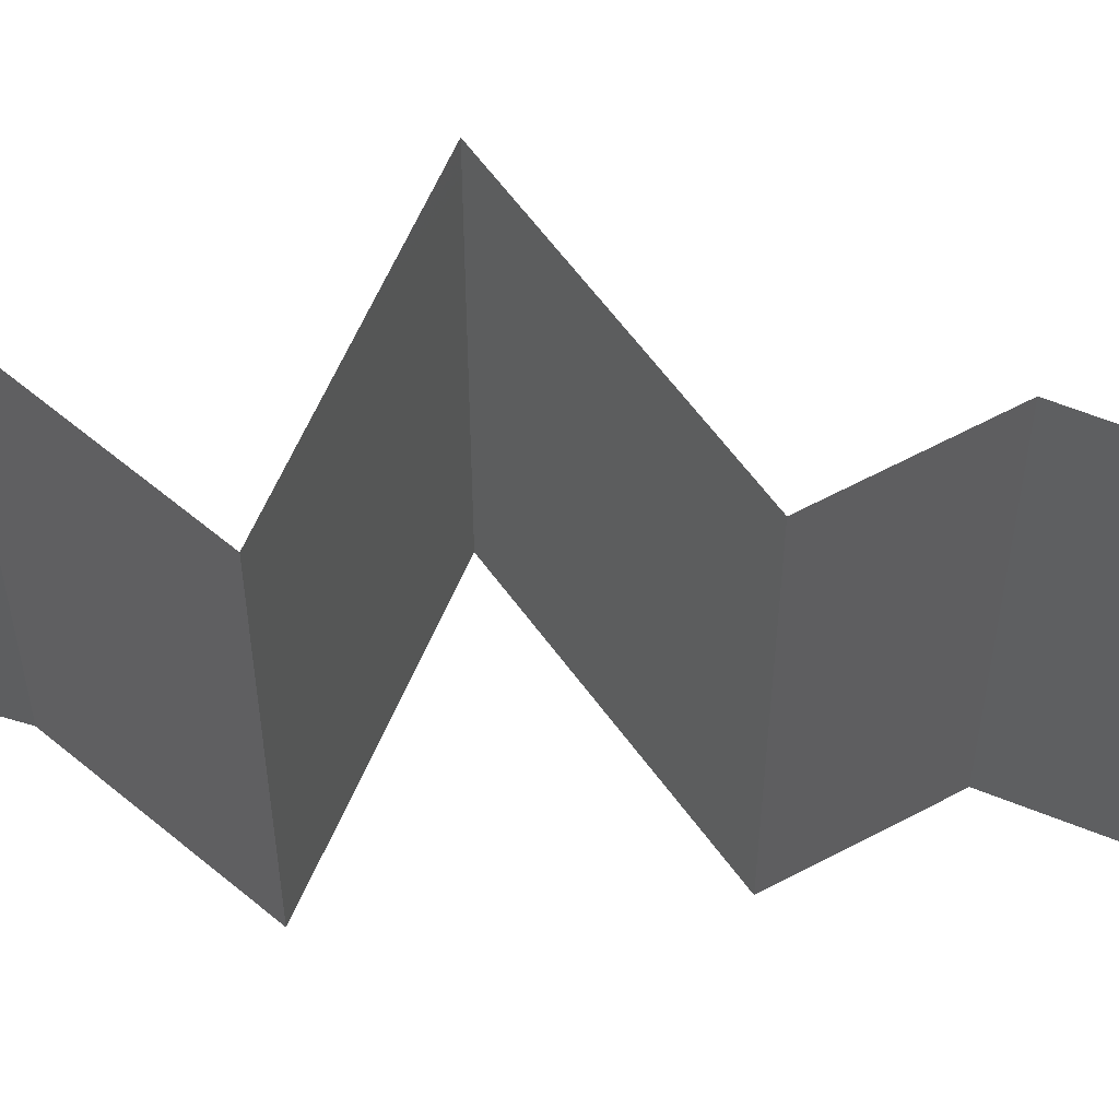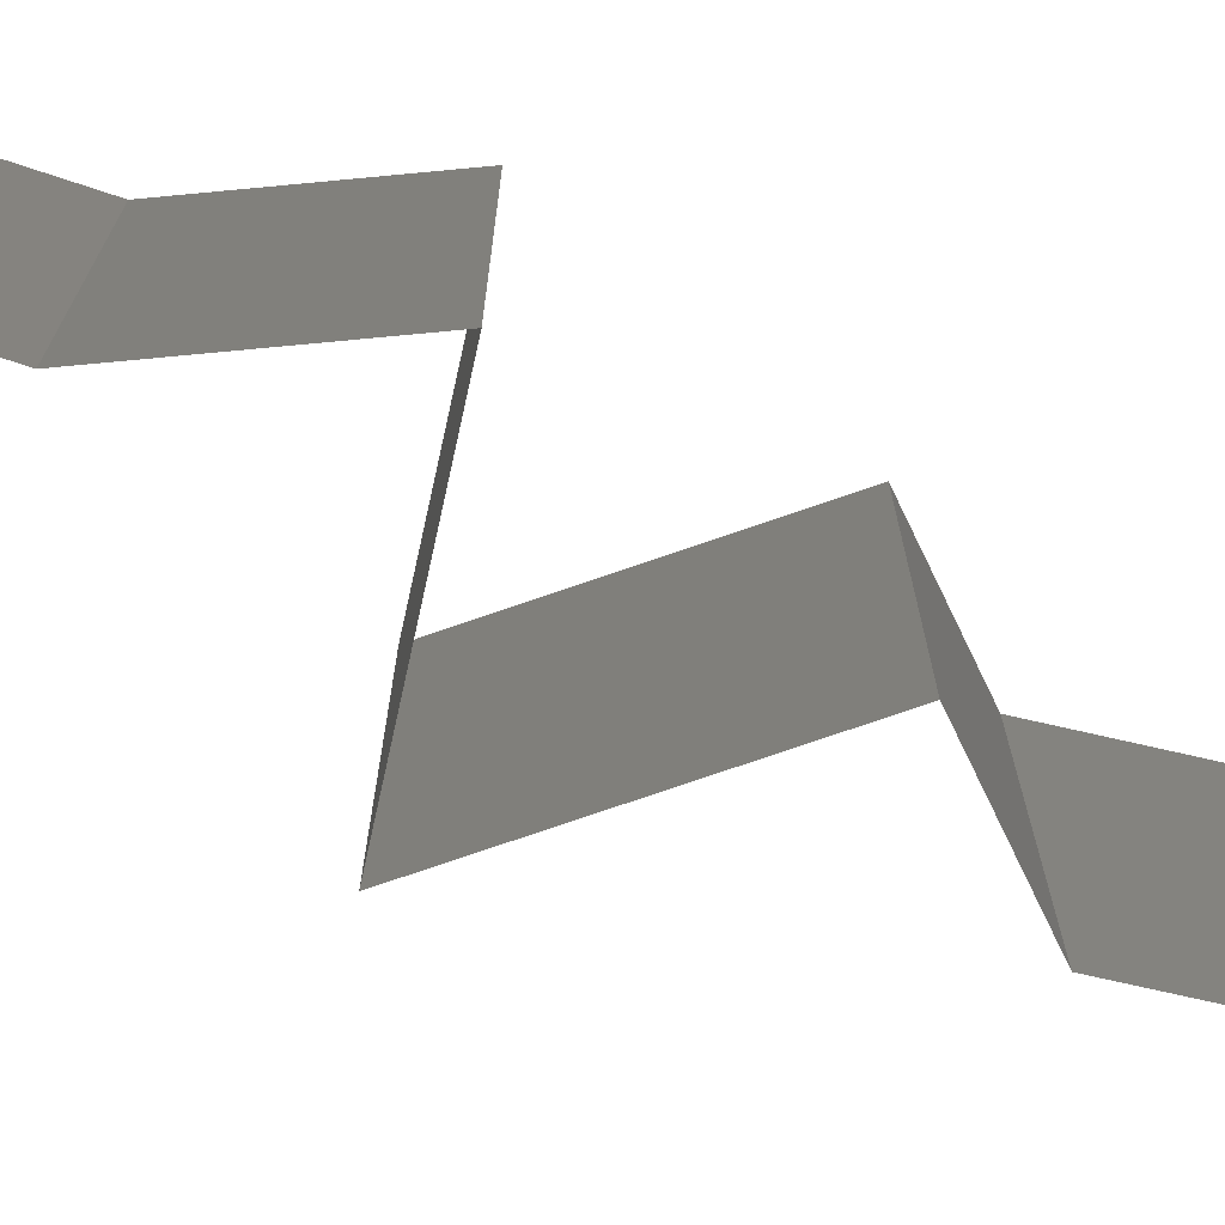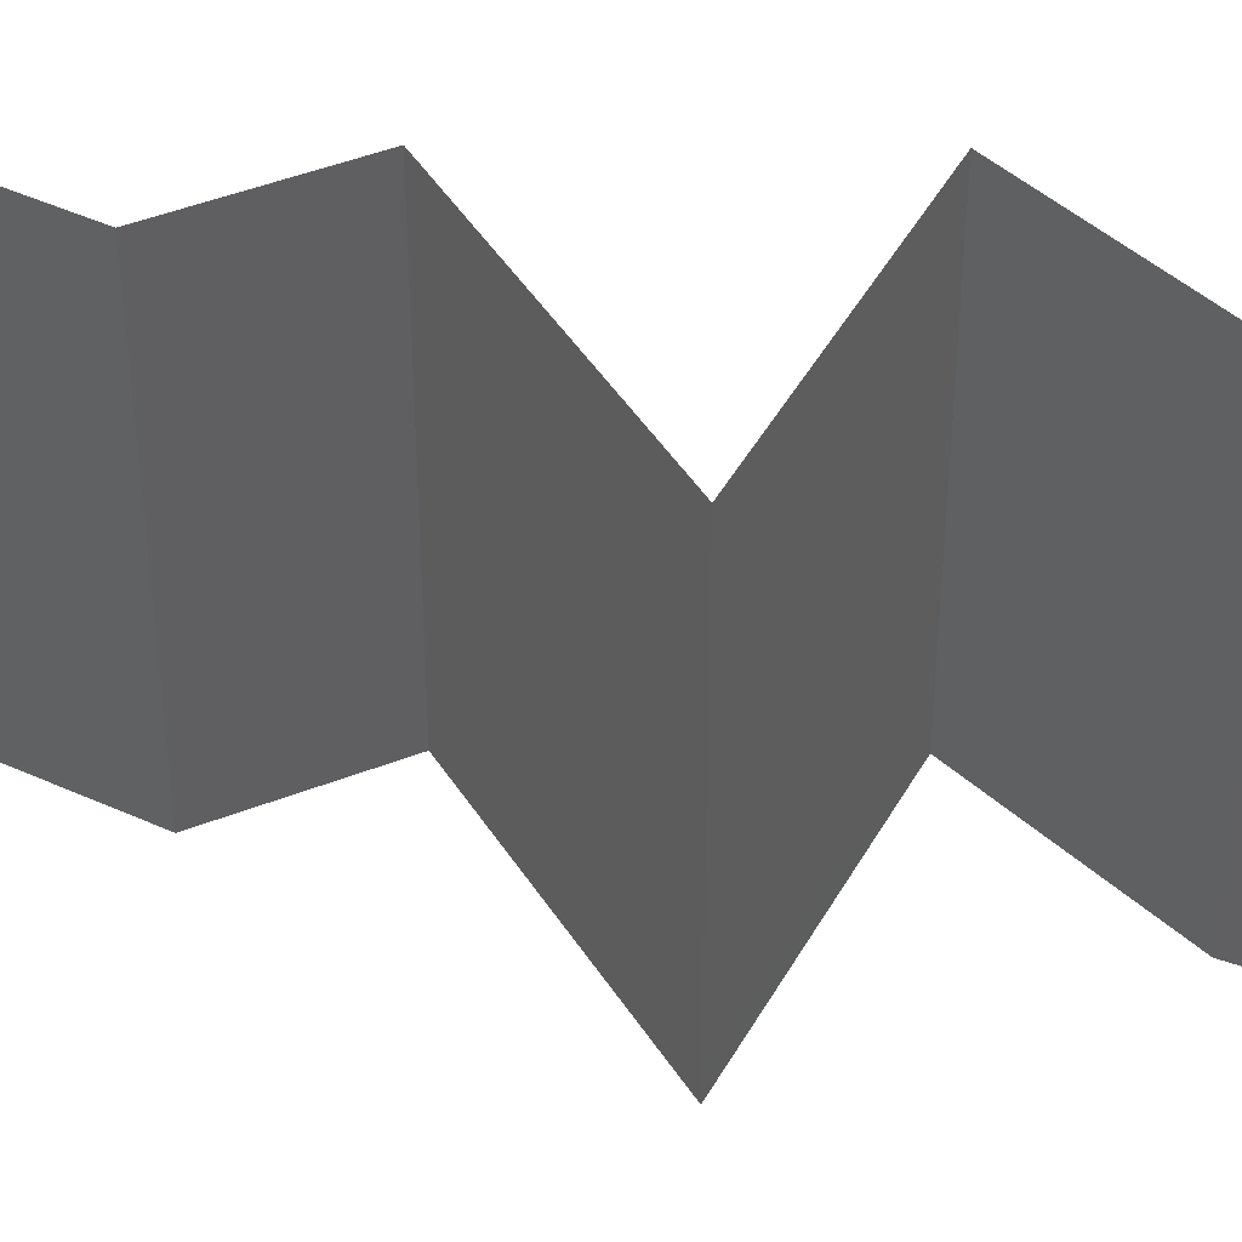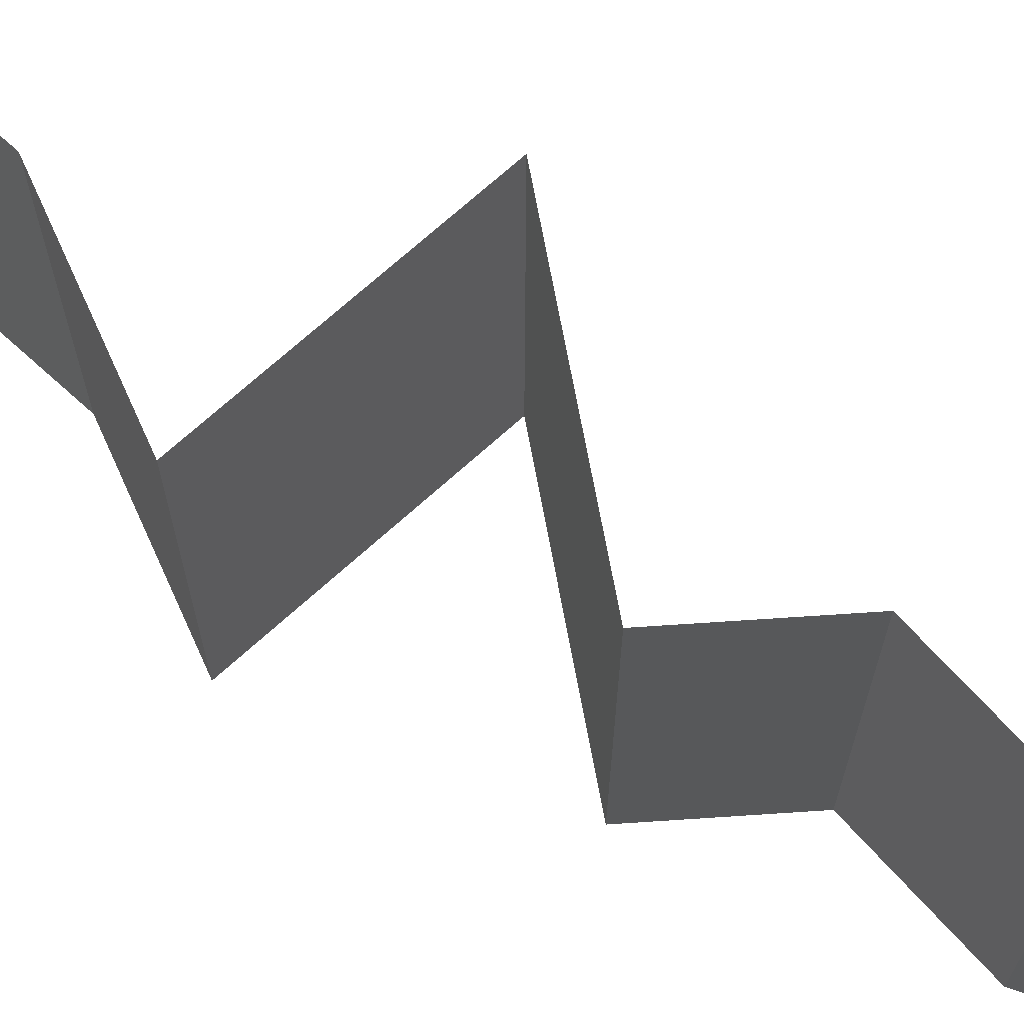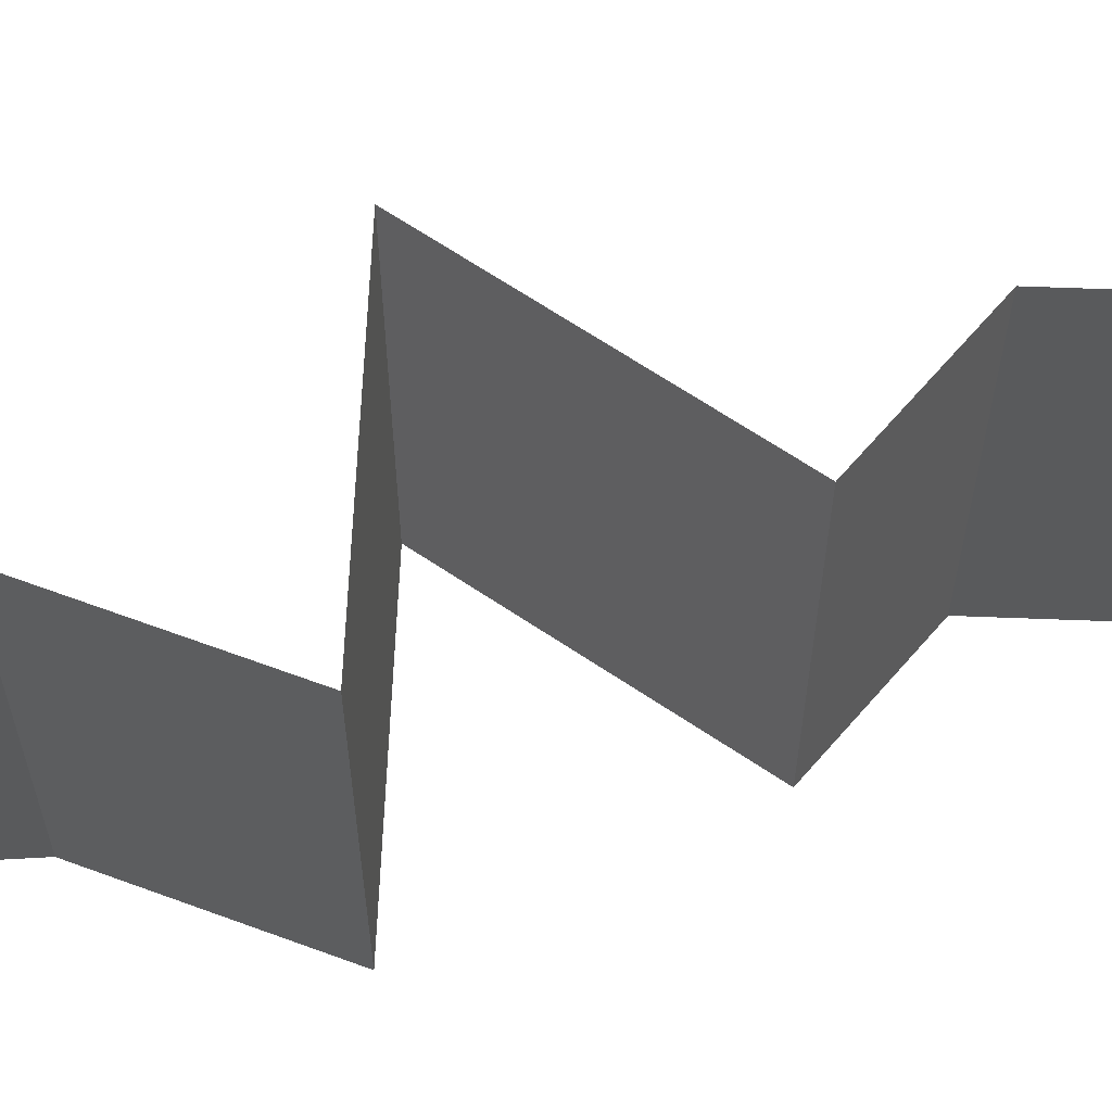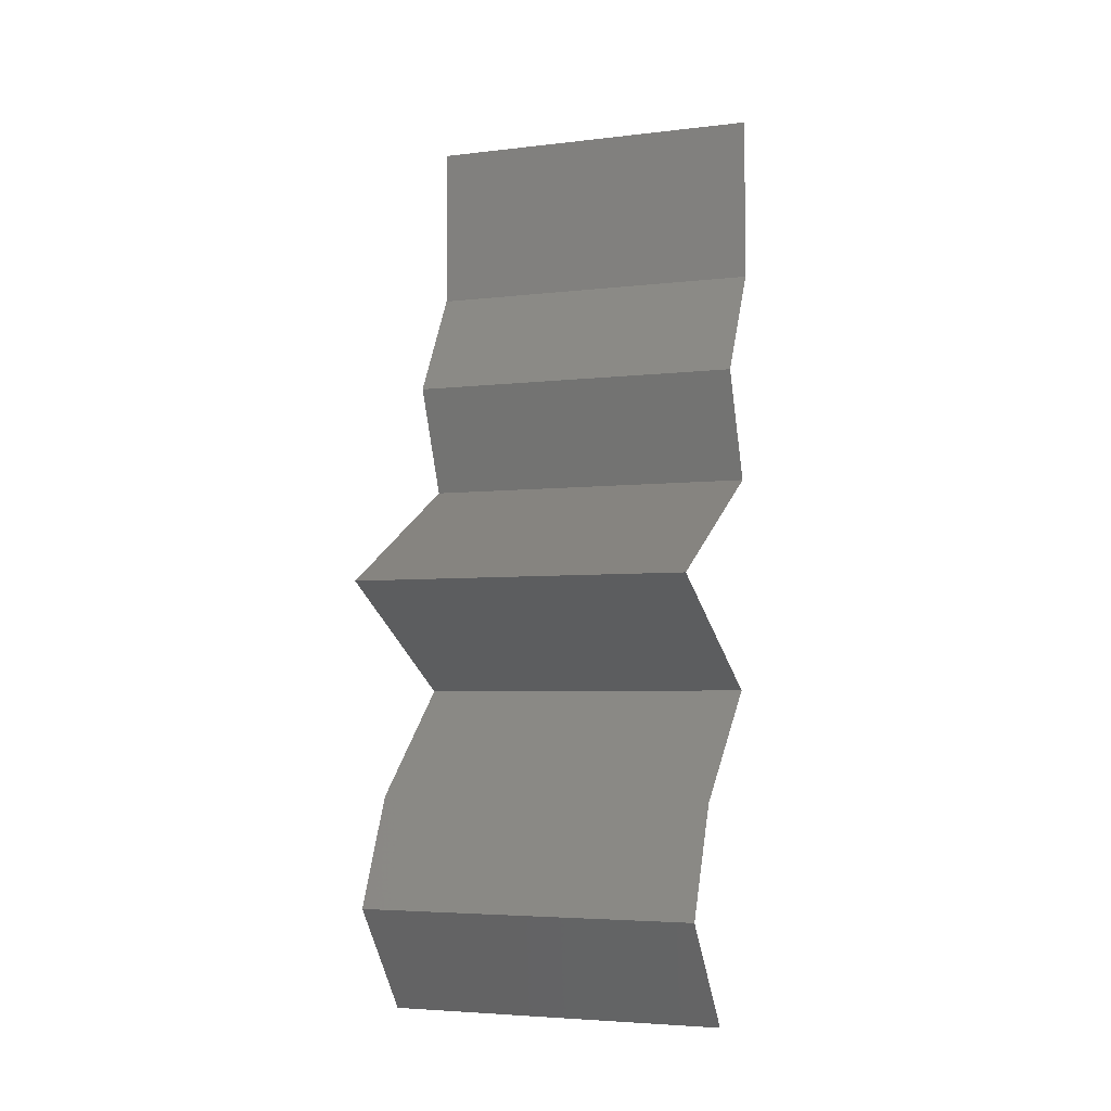
<metadata>
{"format":"stl","ext":"stl","renderer":"f3d","projection":"perspective","resolution":1024,"background":"white","views":[{"elev":59.9,"azim":83.1,"up":"+Z"},{"elev":-75.0,"azim":47.7,"up":"+Z"},{"elev":46.2,"azim":-92.1,"up":"+Z"},{"elev":71.4,"azim":108.1,"up":"+Z"},{"elev":66.1,"azim":62.7,"up":"+Z"},{"elev":-4.5,"azim":-68.8,"up":"+Y"}]}
</metadata>
<code>
# stl→obj: 43 verts, 60 faces
v 0.04 0.06 0.02
v 0.04 0.0552 0.015
v 0.04 0.06 0.01
v 0.04 0.05039 0
v 0.04 0.0552 0.005
v 0.04 0.05039 0.01
v 0.04 0.06 0
v 0.04 0.05039 0.02
v 0.03822 0.04724 0.005
v 0.03644 0.04409 0
v 0.03822 0.04724 0.015
v 0.03644 0.04409 0.01
v 0.03644 0.04409 0.02
v 0.03897 0.03779 0.02
v 0.0377 0.04094 0.015
v 0.03897 0.03779 0.01
v 0.0377 0.04094 0.005
v 0.03897 0.03779 0
v 0.03321 0.03464 0
v 0.02744 0.03149 0.01
v 0.03321 0.03464 0.02
v 0.02744 0.03149 0
v 0.02744 0.03149 0.02
v 0.03841 0.0252 0.01
v 0.03293 0.02835 0.02
v 0.03293 0.02835 0
v 0.03841 0.0252 0
v 0.03841 0.0252 0.02
v 0.03495 0.02205 0.015
v 0.0315 0.0189 0
v 0.03495 0.02205 0.005
v 0.0315 0.0189 0.01
v 0.0315 0.0189 0.02
v 0.02868 0.0126 0.01
v 0.03009 0.01575 0.005
v 0.03009 0.01575 0.015
v 0.02868 0.0126 0.02
v 0.02868 0.0126 0
v 0.03106 0.009448 0.015
v 0.03343 0.006299 0
v 0.03106 0.009448 0.005
v 0.03343 0.006299 0.01
v 0.03343 0.006299 0.02
f 1 2 3
f 4 5 6
f 3 5 7
f 6 2 8
f 7 5 4
f 3 2 6
f 8 2 1
f 6 5 3
f 4 9 10
f 6 11 12
f 12 9 6
f 13 11 8
f 6 9 4
f 8 11 6
f 10 9 12
f 12 11 13
f 14 15 13
f 16 17 12
f 12 15 16
f 10 17 18
f 12 17 10
f 13 15 12
f 18 17 16
f 16 15 14
f 19 16 20
f 20 16 21
f 19 18 16
f 16 14 21
f 20 22 19
f 21 23 20
f 24 20 25
f 26 20 24
f 26 22 20
f 20 23 25
f 24 27 26
f 25 28 24
f 28 29 24
f 30 31 32
f 24 31 27
f 32 29 33
f 32 31 24
f 33 29 28
f 24 29 32
f 27 31 30
f 34 35 32
f 32 36 34
f 37 36 33
f 30 35 38
f 32 35 30
f 33 36 32
f 38 35 34
f 34 36 37
f 37 39 34
f 40 41 42
f 34 41 38
f 42 39 43
f 43 39 37
f 42 41 34
f 38 41 40
f 34 39 42

</code>
